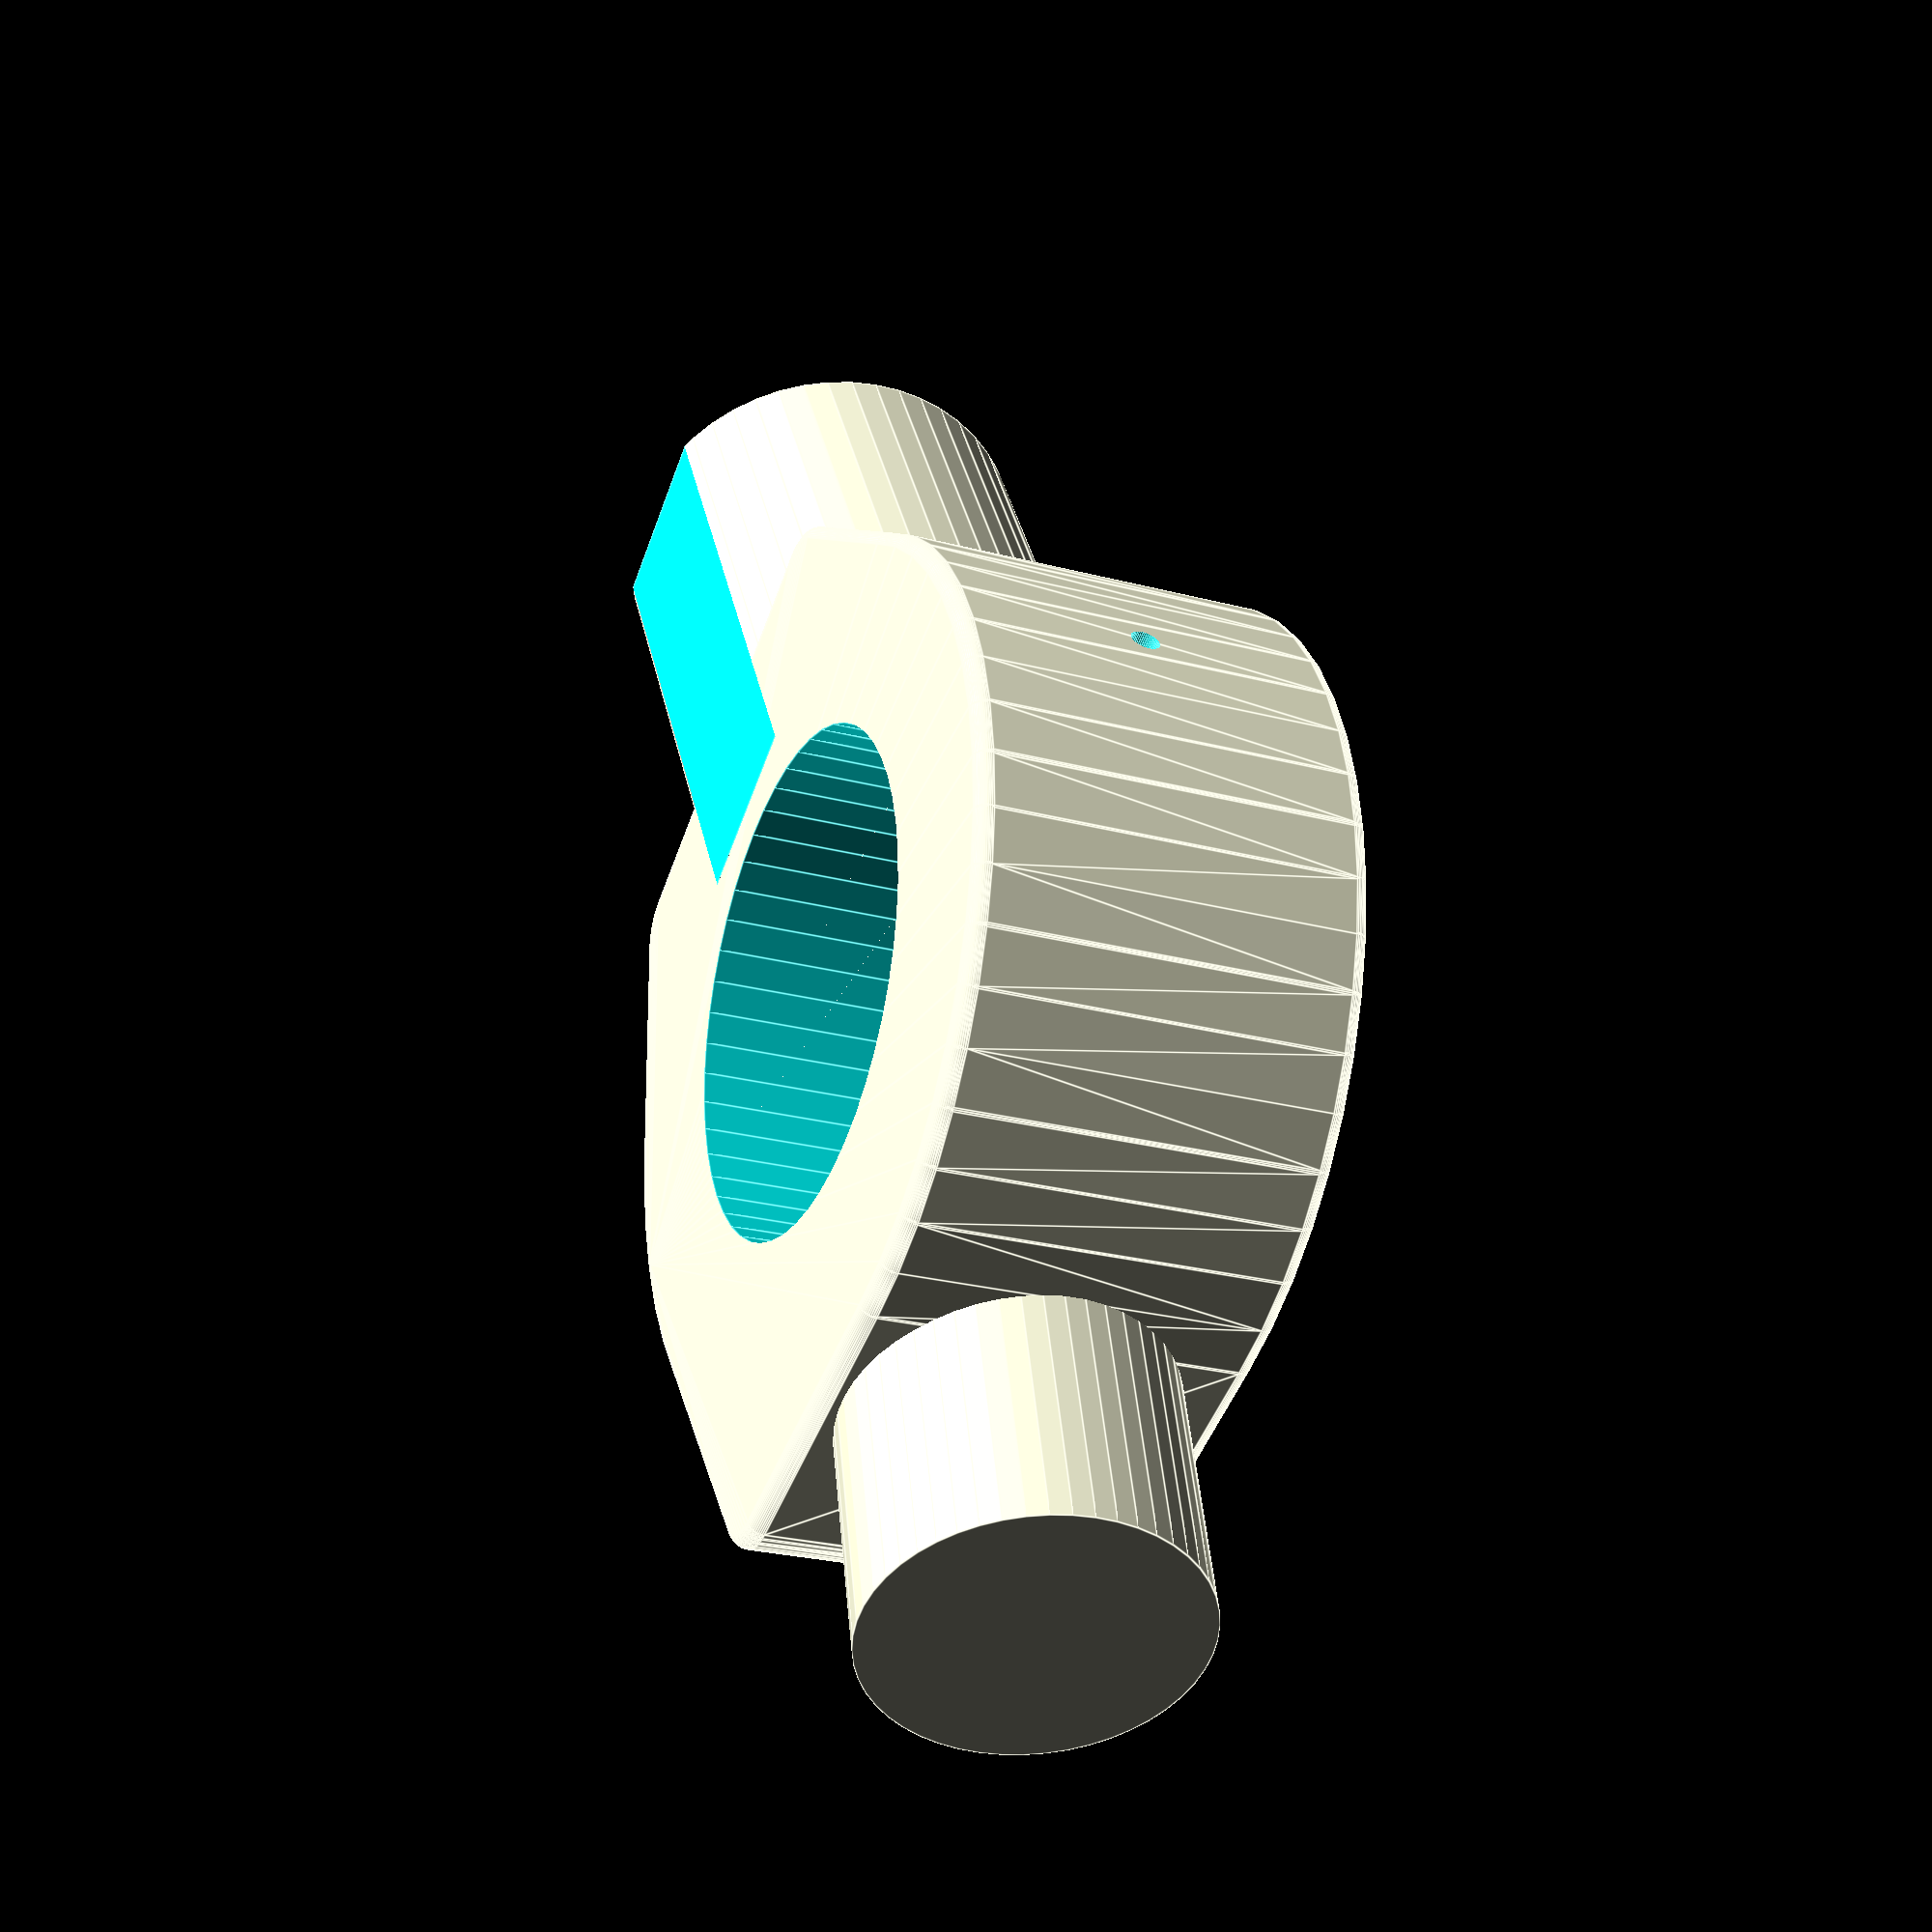
<openscad>
pvc100PipeInnerDia=26.25;  // 1 inch
pvc100PipeOuterDia=33.5; // 1.32 inches
pvc100FittingInnerDia=pvc100PipeOuterDia;
pvc100FittingOuterDia=42.8; // 1.7 inches

pvc125PipeInnerDia=31.75;  // 1.25 inches
pvc125PipeOuterDia=42.25; // 1.665 inches
pvc125FittingInnerDia=pvc125PipeOuterDia;
pvc125FittingOuterDia=50.45;  // 1.985 inches
pvc125FittingInsertionDepth=32; // ~1.25 inches

pvcFittingTolerance=0.75;

bracketWidth=40;
bracketCasingThickness=20;

setScrewHoleDia=3;

bodyExtensionRoundoffDia=9;
bodyEdgeRoundOffDia=3;

frontInsertionReceiverExtensionXOffset=-5;
frontInsertionReceiverExtensionYOffset=-3;

frontInsertionReceiverLowerExtensionXOffset=-5;
frontInsertionReceiverLowerExtensionYOffset=-3;

frontInsertionReceiverCasingThickness=10;

hobieChairLegInsertDia=24.3;
hobieChairLegInsertDepth=40;
hobieChairLegInsertOffset=0;

// height of "blade" that fits into the alignment key slot on one side
hobieChairLegKeyRidgeHeight=3.25;
hobieChairLegKeyRidgeHeightCurvatureOverlap=0.5;
hobieChairLegKeyRidgeWidth=4;
hobieChairLegKeyRidgeTolerance=0.5;

// Note: Difference between the insert angle and the front receiver
// angle is about 8 degrees down
// i.e. If the receiver is horizontal, the insert angles down a bit
rearPvcInsertLength=40;
rearPvcInsertOffset=10;
rearPvcInsertAngle=-8;
rearPvcInsertPostExtensionXOffset=-10;
rearPvcInsertPostExtensionYOffset=10;

leftSide=false;

// This angle allows the body to be oriented such that it more or less aligns with
// an imaginary line from front to back between the seat posts.  The "short-side"
// seat post insert on the front seat post is not directly aligned, and is
// a little different on the left and right side of the seat.
receiverVerticalAngle=(leftSide) ? -2 : -2;
receiverAngleOffsetAdjust=(leftSide) ? 1.5 : 1;

// Note: This angle "helps" the ultimate position/orientation of the center body
// but must be combined with some tilt in the 45 degree PVC elbow.  This
// is also affected by the receiverVerticalAngle.
insertVerticalAngle=(leftSide) ? 2 : -4;

keyBottomRotationAdjust=(leftSide) ? -2 : 0;

overlap=0.001;
$fn=50;

union() {
    translate([0,0,-bracketWidth/2]) 
        pvcPassThruBody();
    translate([-pvc125FittingOuterDia/2-bracketCasingThickness/4,hobieChairLegInsertOffset,0])
        // Note: receiverVerticalAngle is applied to the opening so the exterior can remain flat for printing
        rotate([0,-90,0])
            frontInsertionReceiver();
    rotate([0,0,rearPvcInsertAngle])
        translate([pvc125FittingOuterDia/2+bracketCasingThickness/3,-rearPvcInsertOffset,0])
            rotate([0,insertVerticalAngle,0])
            rotate([0,90,0])
                rearPvcInsertPost();
}

module rearPvcInsertPost() {
    cylinder(d=pvc100FittingInnerDia, h=rearPvcInsertLength);
}


module frontInsertionReceiver() {
    insertionReceiverOuterDia=hobieChairLegInsertDia+frontInsertionReceiverCasingThickness*2;
    insertionReceiverOverallLength=hobieChairLegInsertDepth+bracketCasingThickness;
    difference() {
        cylinder(d=insertionReceiverOuterDia,
            h=insertionReceiverOverallLength);
    translate([0,0,bracketCasingThickness+overlap])
        translate([receiverAngleOffsetAdjust,0,0])  // offset to recenter
            rotate([0,receiverVerticalAngle,keyBottomRotationAdjust])  // apply the vertical angle internally
                frontInsertionReceiverCutout();
        // flatten the sides of the cylinder
        translate([-insertionReceiverOuterDia/2-bracketWidth/2,
                -insertionReceiverOuterDia/2-overlap,-overlap])
            cube([insertionReceiverOuterDia/2+overlap,
                insertionReceiverOuterDia+overlap*2,
                insertionReceiverOverallLength+overlap*2]);
        translate([bracketWidth/2-overlap,
                -insertionReceiverOuterDia/2-overlap,-overlap])
            cube([insertionReceiverOuterDia/2+overlap,
                insertionReceiverOuterDia+overlap*2,
                insertionReceiverOverallLength+overlap*2]);
    }
}

module frontInsertionReceiverCutout() {
    flatSideCornerHeight=1.5;
    bevelHeight=3;
    bevelFactor=1.5;
    actualKeyWidth=hobieChairLegKeyRidgeWidth+hobieChairLegKeyRidgeTolerance*2;
    actualKeyHeight=hobieChairLegKeyRidgeHeight+hobieChairLegKeyRidgeTolerance*2;
    
    // Note: Allowing the cutout to be rotated depends on the top of this to
    // be extended a bit.  The "bevel" shapes at the mouth provide the extra length.
    union() {
        hull() {
            cylinder(d=hobieChairLegInsertDia,h=hobieChairLegInsertDepth+overlap);
            // corners of wide flat side of cutout
            rotate([0,0,25])
                translate([-hobieChairLegInsertDia/2,0,0])
                    cylinder(d=flatSideCornerHeight, h=hobieChairLegInsertDepth+overlap);
            rotate([0,0,-25])
                translate([-hobieChairLegInsertDia/2,0,0])
                    cylinder(d=flatSideCornerHeight, h=hobieChairLegInsertDepth+overlap);
            // corners of narrow slot opposite wide flat side
            rotate([0,0,10])
                translate([hobieChairLegInsertDia/2,0,0])
                    cylinder(d=flatSideCornerHeight, h=hobieChairLegInsertDepth+overlap);
            rotate([0,0,-10])
                translate([hobieChairLegInsertDia/2,0,0])
                    cylinder(d=flatSideCornerHeight, h=hobieChairLegInsertDepth+overlap);
            // corners of narrow slot opposite key slot
            rotate([0,0,10])
                translate([0,hobieChairLegInsertDia/2,0])
                    cylinder(d=flatSideCornerHeight, h=hobieChairLegInsertDepth+overlap);
            rotate([0,0,-10])
                translate([0,hobieChairLegInsertDia/2,0])
                    cylinder(d=flatSideCornerHeight, h=hobieChairLegInsertDepth+overlap);
        }
        // key slot
        translate([-actualKeyWidth/2,
                -hobieChairLegInsertDia/2-actualKeyHeight, 0])
            cube([actualKeyWidth,
                actualKeyHeight+hobieChairLegKeyRidgeHeightCurvatureOverlap,
                hobieChairLegInsertDepth+overlap]);
        // bevel out at mouth
        translate([0,0,hobieChairLegInsertDepth-bevelHeight])
            cylinder(d1=hobieChairLegInsertDia,d2=hobieChairLegInsertDia*bevelFactor,h=10);
        keyHeightWidthDifference=abs(actualKeyHeight-actualKeyWidth);
        translate([0,-hobieChairLegInsertDia/2-actualKeyHeight/2+keyHeightWidthDifference/2,
                hobieChairLegInsertDepth-bevelHeight])
            rotate([0,0,45])
            // note: setting $fn for 4 sides cuts the dia down, so it has to be re-enlarged
            // note: angles on this tiny part need to be bigger, so bevelFactor is increased a bit
            cylinder(d1=actualKeyWidth*1.4, d2=actualKeyWidth*1.4*bevelFactor*1.25, 
                    h=actualKeyWidth, $fn=4);
        
    }
}

module pvcPassThruBody() {
    minkowskiAdjustedBracketWidth=bracketWidth-bodyEdgeRoundOffDia;
    difference() {
        minkowski() {
            translate([0,0,bodyEdgeRoundOffDia/2])
            hull() {
                cylinder(d=pvc125FittingOuterDia+2*bracketCasingThickness-bodyEdgeRoundOffDia, 
                        h=minkowskiAdjustedBracketWidth);
                // Upper extension to make a base for the hobie chair receiver
                translate([-pvc125FittingOuterDia/2-bracketCasingThickness-frontInsertionReceiverExtensionXOffset,
                        pvc125FittingOuterDia/2+frontInsertionReceiverExtensionYOffset,0])
                    cylinder(d=bodyExtensionRoundoffDia, h=minkowskiAdjustedBracketWidth);
                // Lower extension to make a base for the hobie chair receiver
                translate([-pvc125FittingOuterDia/2-bracketCasingThickness-frontInsertionReceiverLowerExtensionXOffset,
                        -pvc125FittingOuterDia/2-frontInsertionReceiverLowerExtensionYOffset,0])
                    cylinder(d=bodyExtensionRoundoffDia, h=minkowskiAdjustedBracketWidth);
                // Extension to make a base for the pvc insert post
                translate([pvc125FittingOuterDia/2+bracketCasingThickness+rearPvcInsertPostExtensionXOffset,
                        -pvc125FittingOuterDia/2-rearPvcInsertPostExtensionYOffset,0])
                    cylinder(d=bodyExtensionRoundoffDia, h=minkowskiAdjustedBracketWidth);
            }
            sphere(d=bodyEdgeRoundOffDia);
        }
        // hole for pvc fitting
        translate([0,0,-overlap])
            cylinder(d=pvc125FittingOuterDia+pvcFittingTolerance*2, 
            h=bracketWidth+overlap*2);
        
        setScrewCutLength=pvc125FittingOuterDia/2+bracketCasingThickness;
        setScrewCenterZPos=bracketWidth/2;
        // bottom set screw hole
        translate([0,0,setScrewCenterZPos])
            rotate([90,0,0])
                cylinder(d=setScrewHoleDia, h=setScrewCutLength);
        // top set screw hole
        translate([0,0,setScrewCenterZPos])
            rotate([-90,0,0])
                cylinder(d=setScrewHoleDia, h=setScrewCutLength);
    }
}
    

//pvcElbow45(pvc125FittingInnerDia, pvc125FittingOuterDia, pvc125FittingInsertionDepth);

module pvcElbow45(pvcElbow45InnerDia, pvcElbow45OuterDia, pvcElbow45InsertionDepth) {
    pvcElbow45OuterBendExtraLength=pvcElbow45OuterDia;
    union() {
        pvcElbow45Half(pvcElbow45InnerDia, pvcElbow45OuterDia, 
            pvcElbow45InsertionDepth, pvcElbow45OuterBendExtraLength);
        mirror([0,0,1])
            pvcElbow45Half(pvcElbow45InnerDia, pvcElbow45OuterDia, 
                pvcElbow45InsertionDepth, pvcElbow45OuterBendExtraLength);
    }
}

module pvcElbow45Half(pvcElbow45InnerDia, pvcElbow45OuterDia, pvcElbow45InsertionDepth, pvcElbow45OuterBendExtraLength) {
    translate([0,0,-pvcElbow45InsertionDepth-pvcElbow45OuterBendExtraLength/4])
    difference() {
        %cylinder(d=pvcElbow45OuterDia, h=pvcElbow45InsertionDepth+pvcElbow45OuterBendExtraLength);
        %translate([-pvcElbow45OuterDia,pvcElbow45OuterDia/2,pvcElbow45InsertionDepth])
            rotate([45+45/2,0,0])
                cube([pvcElbow45OuterDia*2,pvcElbow45OuterDia*2,pvcElbow45OuterDia*2]);
    }
}
</openscad>
<views>
elev=25.3 azim=59.5 roll=66.7 proj=p view=edges
</views>
